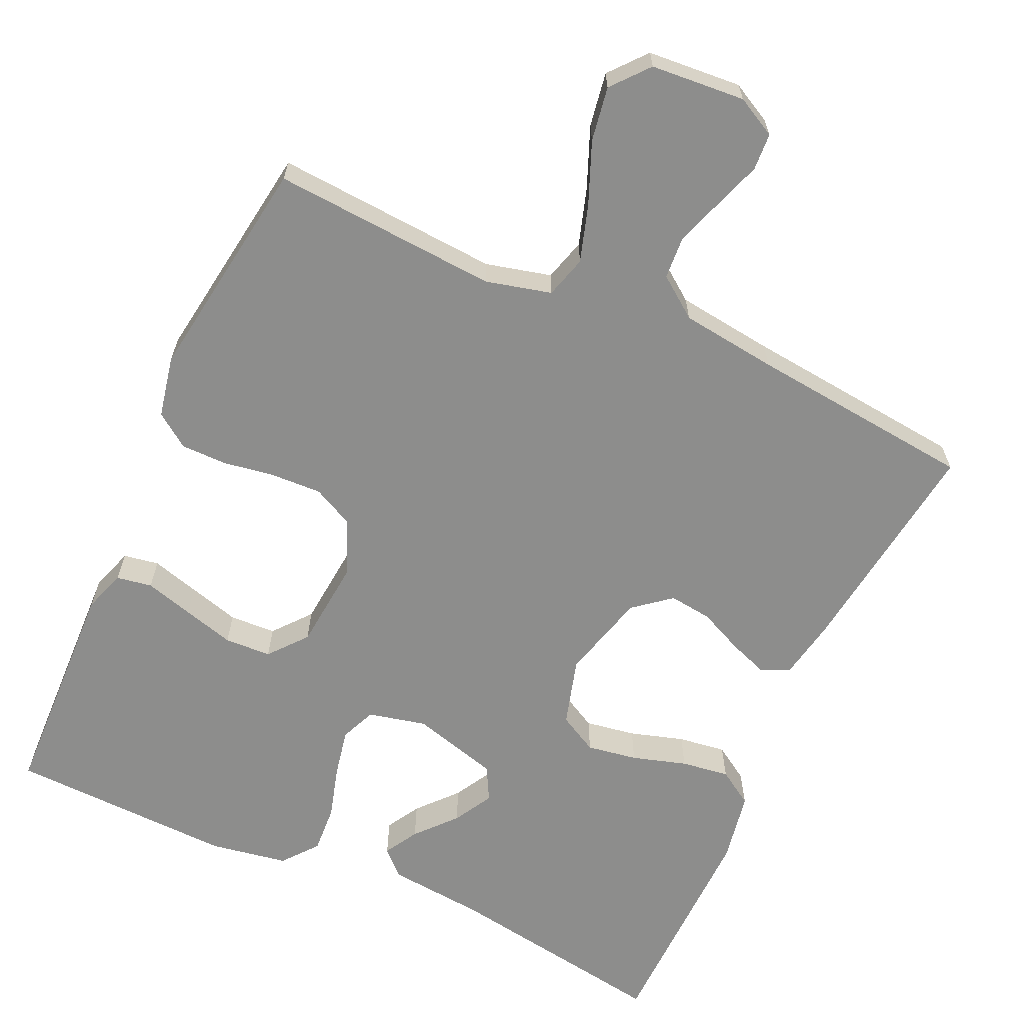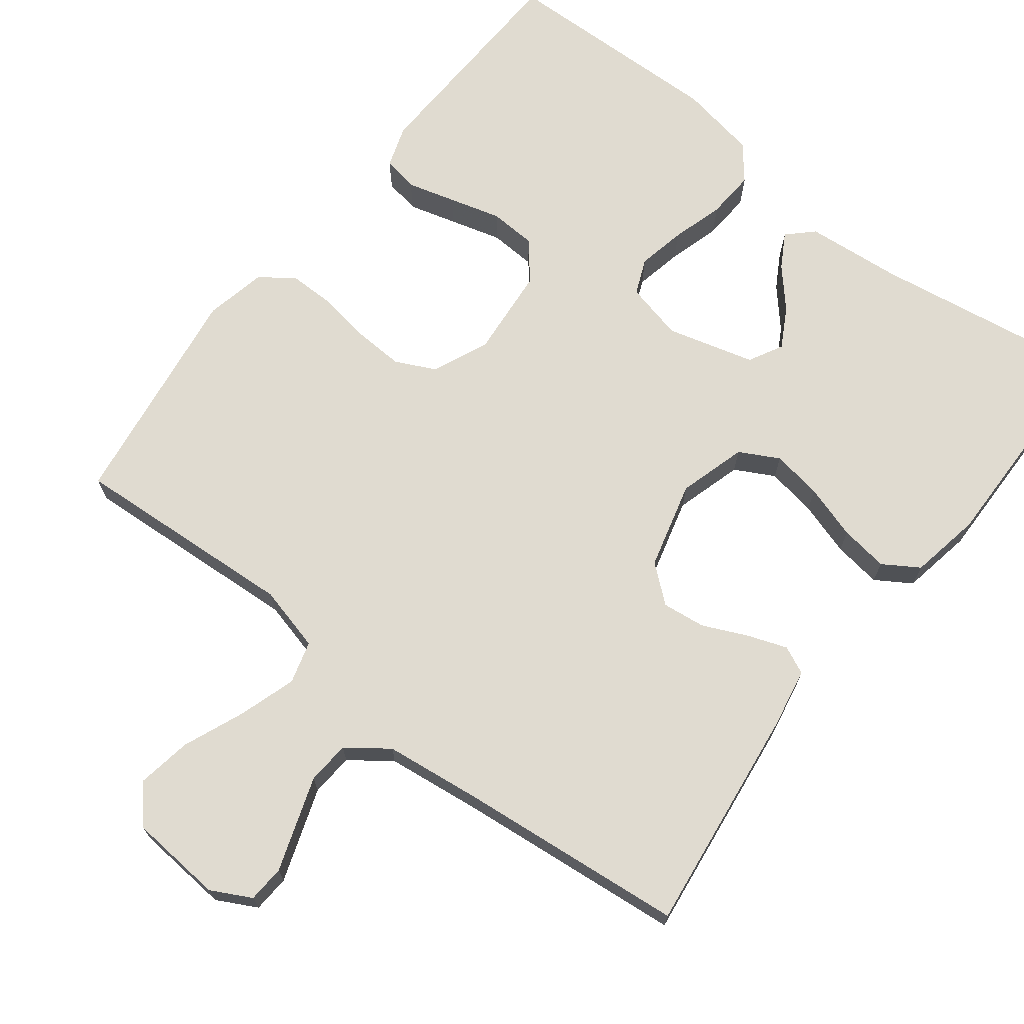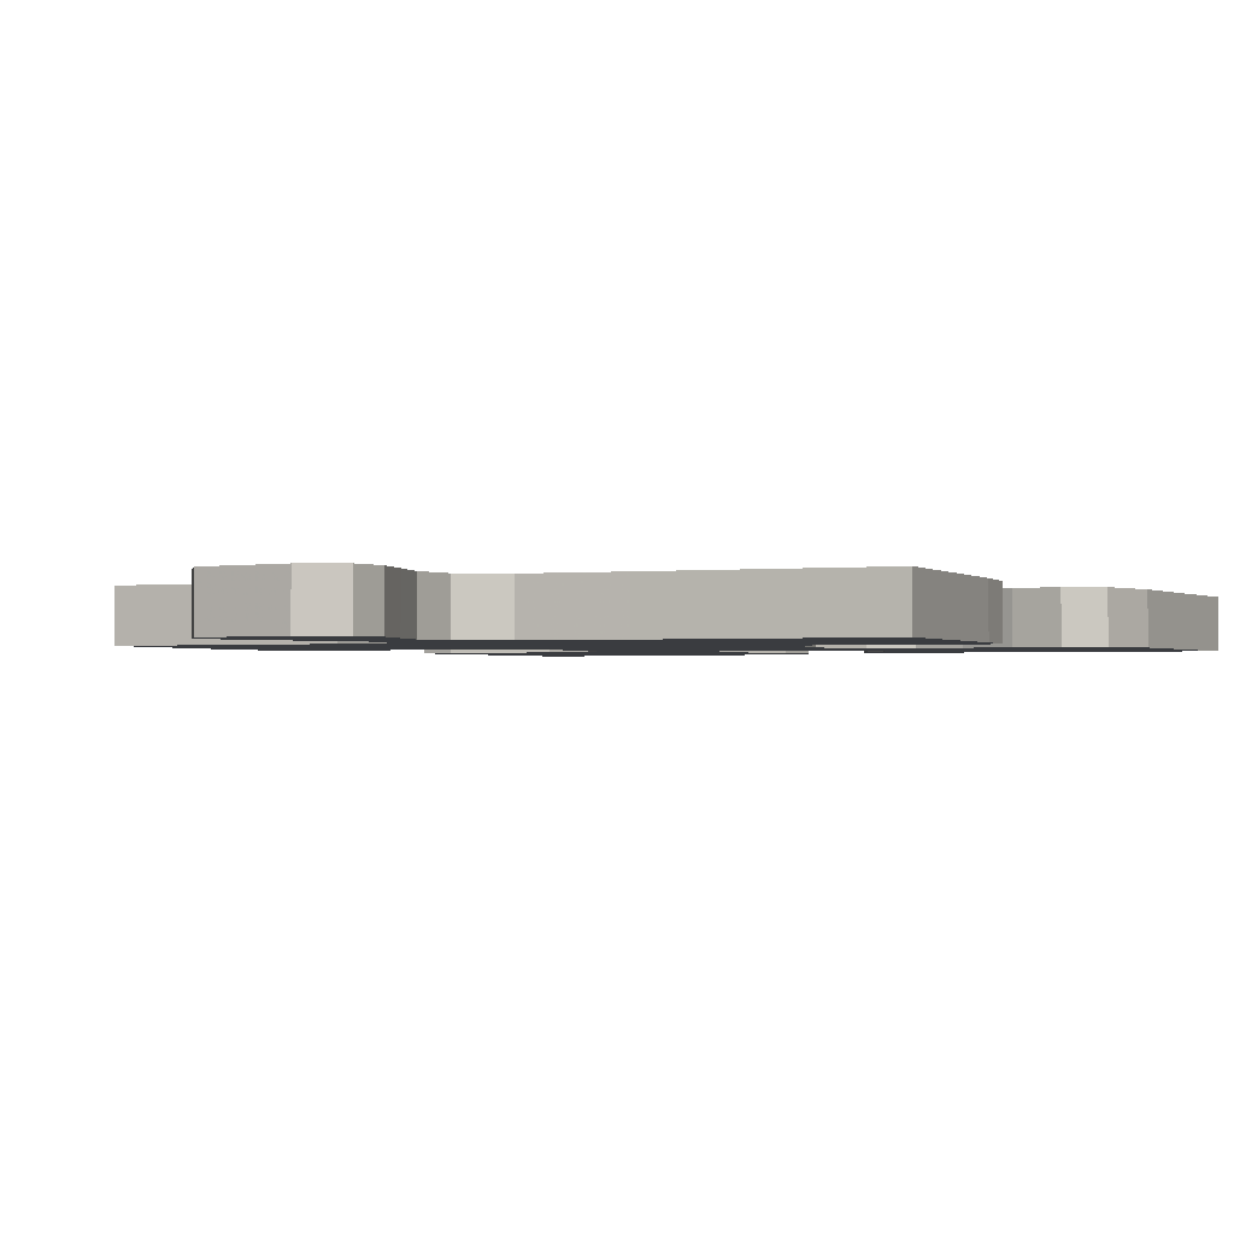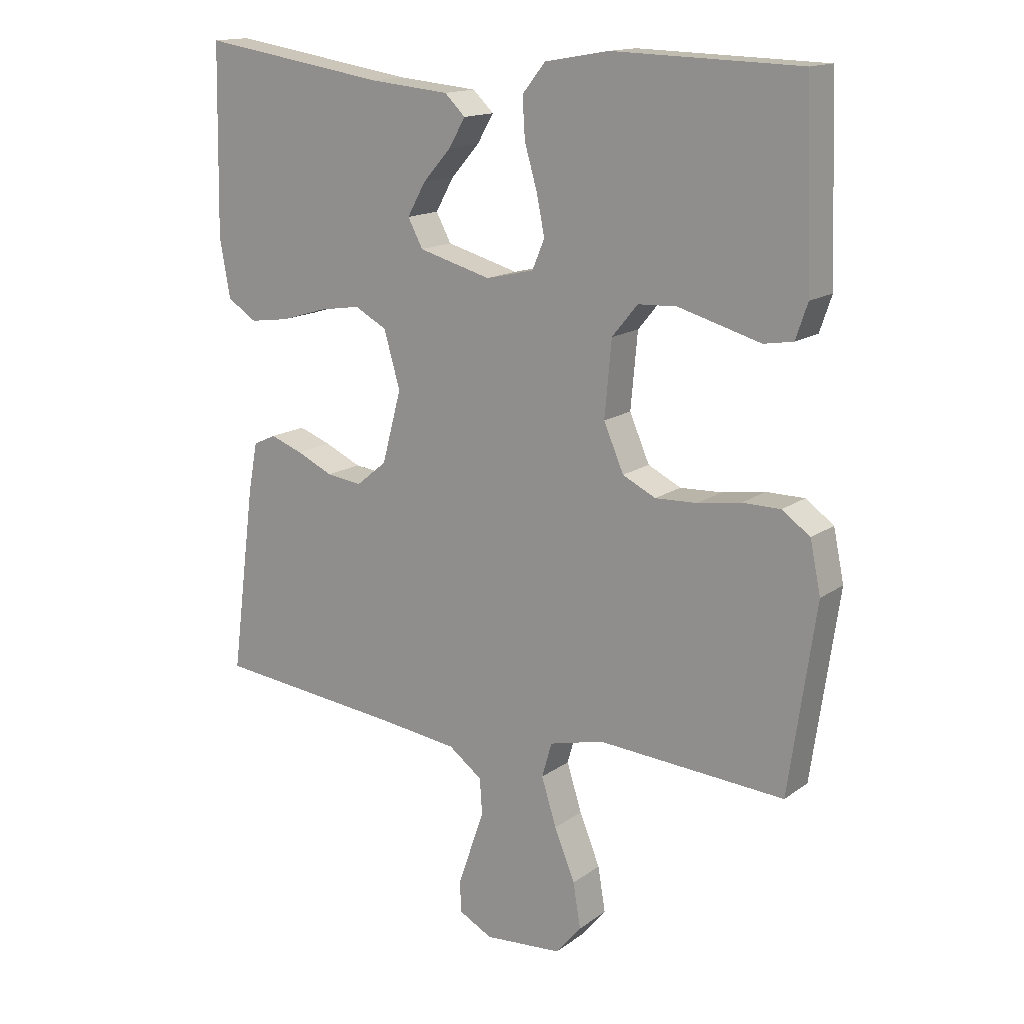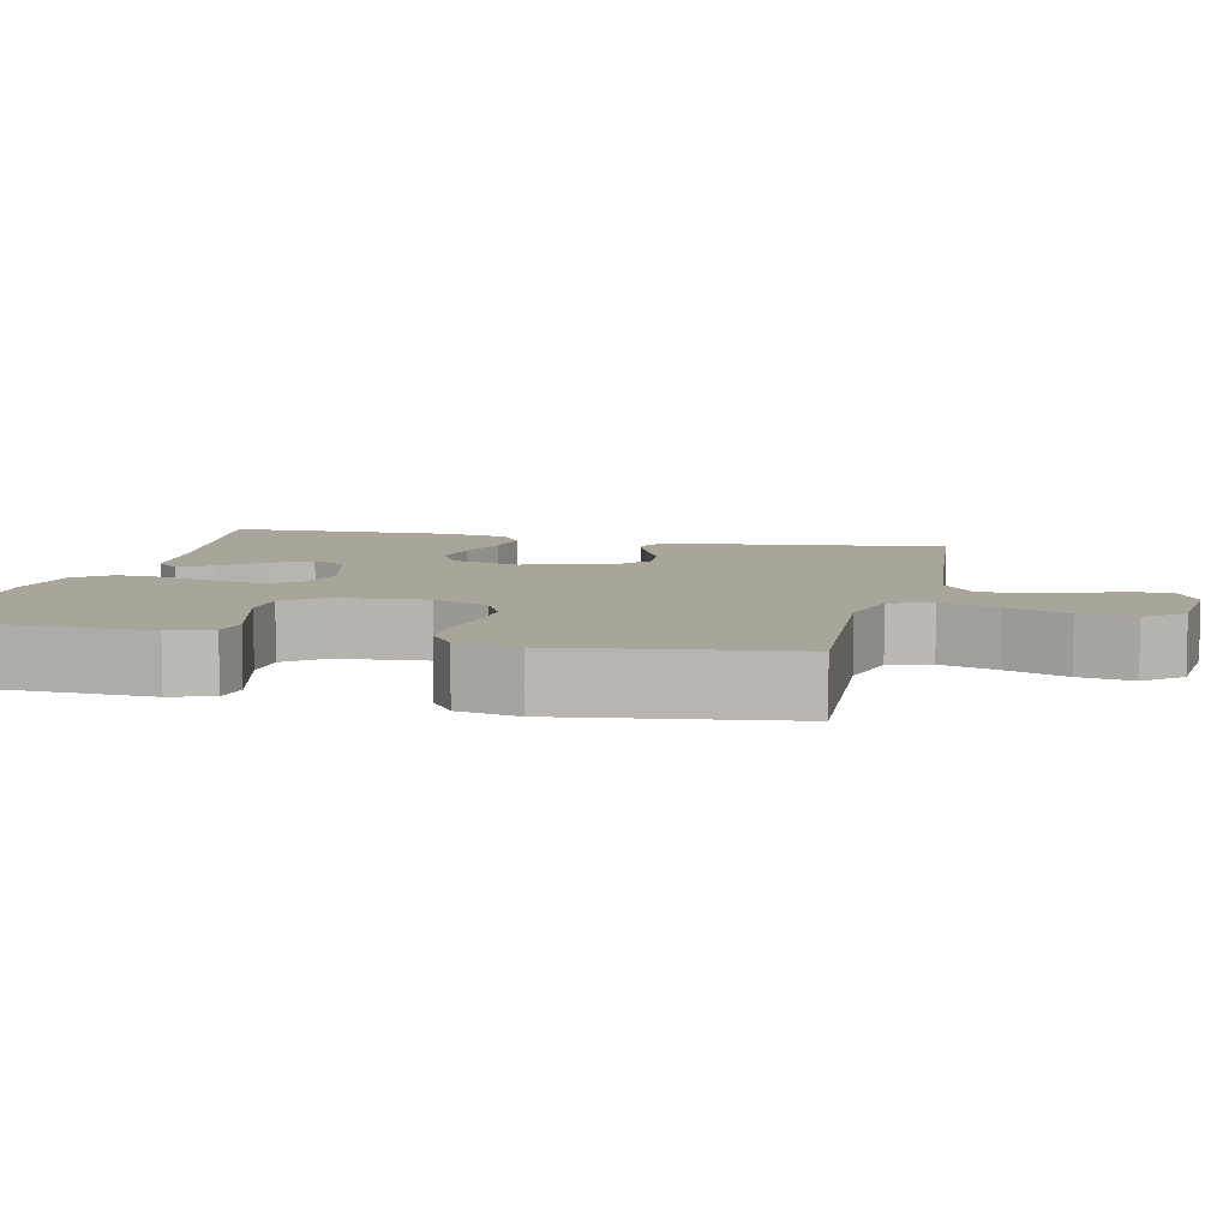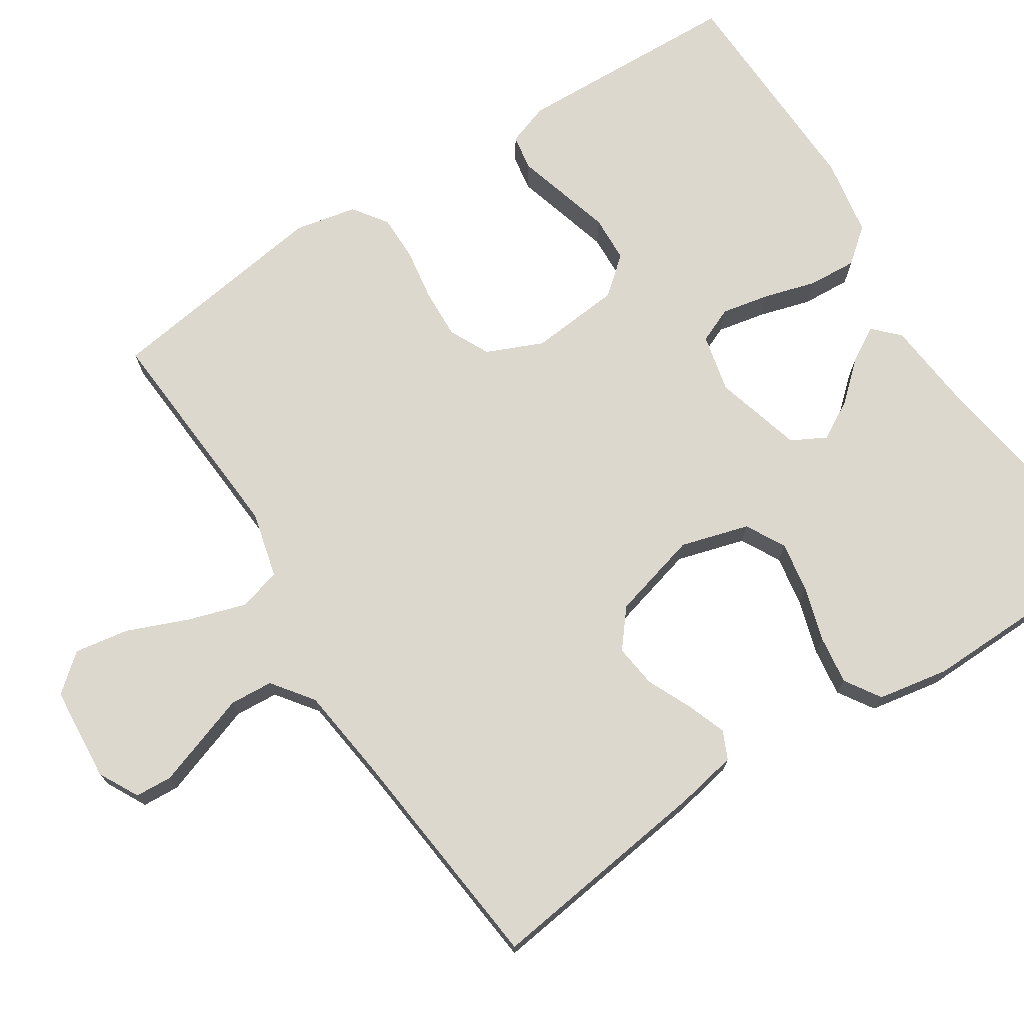
<metadata>
{"format":"obj","ext":"obj","renderer":"f3d","projection":"perspective","resolution":1024,"background":"white","views":[{"elev":-64.5,"azim":155.4,"up":"+Y"},{"elev":70.0,"azim":-142.1,"up":"+Y"},{"elev":-1.6,"azim":-150.8,"up":"+Y"},{"elev":15.2,"azim":34.3,"up":"+Z"},{"elev":7.5,"azim":103.3,"up":"+Y"},{"elev":72.5,"azim":-122.9,"up":"+Y"}]}
</metadata>
<code>
v 0.5 0.07 -0.5
v 0.2 0.07 -0.48
v 0.113 0.07 -0.502
v 0.097 0.07 -0.558
v 0.121 0.07 -0.634
v 0.154 0.07 -0.715
v 0.166 0.07 -0.787
v 0.125 0.07 -0.836
v 0 0.07 -0.846
v -0.053 0.07 -0.818
v -0.056 0.07 -0.769
v -0.035 0.07 -0.708
v -0.013 0.07 -0.644
v -0.017 0.07 -0.587
v -0.071 0.07 -0.547
v -0.2 0.07 -0.531
v -0.5 0.07 -0.5
v -0.461 0.07 -0.2
v -0.446 0.07 -0.12
v -0.409 0.07 -0.103
v -0.357 0.07 -0.122
v -0.298 0.07 -0.149
v -0.241 0.07 -0.156
v -0.192 0.07 -0.116
v -0.161 0.07 0
v -0.187 0.07 0.09
v -0.239 0.07 0.118
v -0.306 0.07 0.107
v -0.378 0.07 0.085
v -0.442 0.07 0.076
v -0.489 0.07 0.106
v -0.506 0.07 0.2
v -0.5 0.07 0.5
v -0.2 0.07 0.453
v -0.072 0.07 0.441
v -0.039 0.07 0.409
v -0.065 0.07 0.364
v -0.111 0.07 0.312
v -0.14 0.07 0.26
v -0.116 0.07 0.215
v 0 0.07 0.183
v 0.077 0.07 0.201
v 0.097 0.07 0.248
v 0.084 0.07 0.312
v 0.064 0.07 0.381
v 0.06 0.07 0.445
v 0.097 0.07 0.491
v 0.2 0.07 0.509
v 0.5 0.07 0.5
v 0.511 0.07 0.2
v 0.492 0.07 0.144
v 0.445 0.07 0.136
v 0.381 0.07 0.154
v 0.313 0.07 0.173
v 0.251 0.07 0.17
v 0.21 0.07 0.12
v 0.199 0.07 0
v 0.231 0.07 -0.074
v 0.284 0.07 -0.1
v 0.351 0.07 -0.097
v 0.42 0.07 -0.086
v 0.481 0.07 -0.086
v 0.526 0.07 -0.118
v 0.543 0.07 -0.2
v 0.5 0 -0.5
v 0.2 0 -0.48
v 0.113 0 -0.502
v 0.097 0 -0.558
v 0.121 0 -0.634
v 0.154 0 -0.715
v 0.166 0 -0.787
v 0.125 0 -0.836
v 0 0 -0.846
v -0.053 0 -0.818
v -0.056 0 -0.769
v -0.035 0 -0.708
v -0.013 0 -0.644
v -0.017 0 -0.587
v -0.071 0 -0.547
v -0.2 0 -0.531
v -0.5 0 -0.5
v -0.461 0 -0.2
v -0.446 0 -0.12
v -0.409 0 -0.103
v -0.357 0 -0.122
v -0.298 0 -0.149
v -0.241 0 -0.156
v -0.192 0 -0.116
v -0.161 0 0
v -0.187 0 0.09
v -0.239 0 0.118
v -0.306 0 0.107
v -0.378 0 0.085
v -0.442 0 0.076
v -0.489 0 0.106
v -0.506 0 0.2
v -0.5 0 0.5
v -0.2 0 0.453
v -0.072 0 0.441
v -0.039 0 0.409
v -0.065 0 0.364
v -0.111 0 0.312
v -0.14 0 0.26
v -0.116 0 0.215
v 0 0 0.183
v 0.077 0 0.201
v 0.097 0 0.248
v 0.084 0 0.312
v 0.064 0 0.381
v 0.06 0 0.445
v 0.097 0 0.491
v 0.2 0 0.509
v 0.5 0 0.5
v 0.511 0 0.2
v 0.492 0 0.144
v 0.445 0 0.136
v 0.381 0 0.154
v 0.313 0 0.173
v 0.251 0 0.17
v 0.21 0 0.12
v 0.199 0 0
v 0.231 0 -0.074
v 0.284 0 -0.1
v 0.351 0 -0.097
v 0.42 0 -0.086
v 0.481 0 -0.086
v 0.526 0 -0.118
v 0.543 0 -0.2
f 63 64 1 2
f 60 61 62 63
f 59 60 63 2
f 58 59 2 3
f 57 58 3 4
f 56 57 4
f 50 51 52 53
f 50 53 54
f 49 50 54 55
f 44 45 46 47
f 43 44 47 48
f 35 36 37 38
f 34 35 38 39
f 33 34 39
f 32 33 39 40
f 28 29 30 31
f 27 28 31 32
f 19 20 21 22
f 17 18 19 22
f 16 17 22 23
f 15 16 23 24
f 9 10 11 12
f 9 12 13
f 8 9 13
f 5 6 7 8
f 4 5 8 13
f 56 4 13 14
f 43 48 49 55
f 42 43 55 56
f 41 42 56 14
f 27 32 40 41
f 26 27 41
f 25 26 41
f 24 25 41
f 14 15 24 41
f 66 65 128 127
f 127 126 125 124
f 66 127 124 123
f 67 66 123 122
f 68 67 122 121
f 68 121 120
f 117 116 115 114
f 118 117 114
f 119 118 114 113
f 111 110 109 108
f 112 111 108 107
f 102 101 100 99
f 103 102 99 98
f 103 98 97
f 104 103 97 96
f 95 94 93 92
f 96 95 92 91
f 86 85 84 83
f 86 83 82 81
f 87 86 81 80
f 88 87 80 79
f 76 75 74 73
f 77 76 73
f 77 73 72
f 72 71 70 69
f 77 72 69 68
f 78 77 68 120
f 119 113 112 107
f 120 119 107 106
f 78 120 106 105
f 105 104 96 91
f 105 91 90
f 105 90 89
f 105 89 88
f 105 88 79 78
f 1 65 66 2
f 2 66 67 3
f 3 67 68 4
f 4 68 69 5
f 5 69 70 6
f 6 70 71 7
f 7 71 72 8
f 8 72 73 9
f 9 73 74 10
f 10 74 75 11
f 11 75 76 12
f 12 76 77 13
f 13 77 78 14
f 14 78 79 15
f 15 79 80 16
f 16 80 81 17
f 17 81 82 18
f 18 82 83 19
f 19 83 84 20
f 20 84 85 21
f 21 85 86 22
f 22 86 87 23
f 23 87 88 24
f 24 88 89 25
f 25 89 90 26
f 26 90 91 27
f 27 91 92 28
f 28 92 93 29
f 29 93 94 30
f 30 94 95 31
f 31 95 96 32
f 32 96 97 33
f 33 97 98 34
f 34 98 99 35
f 35 99 100 36
f 36 100 101 37
f 37 101 102 38
f 38 102 103 39
f 39 103 104 40
f 40 104 105 41
f 41 105 106 42
f 42 106 107 43
f 43 107 108 44
f 44 108 109 45
f 45 109 110 46
f 46 110 111 47
f 47 111 112 48
f 48 112 113 49
f 49 113 114 50
f 50 114 115 51
f 51 115 116 52
f 52 116 117 53
f 53 117 118 54
f 54 118 119 55
f 55 119 120 56
f 56 120 121 57
f 57 121 122 58
f 58 122 123 59
f 59 123 124 60
f 60 124 125 61
f 61 125 126 62
f 62 126 127 63
f 63 127 128 64
f 64 128 65 1

</code>
